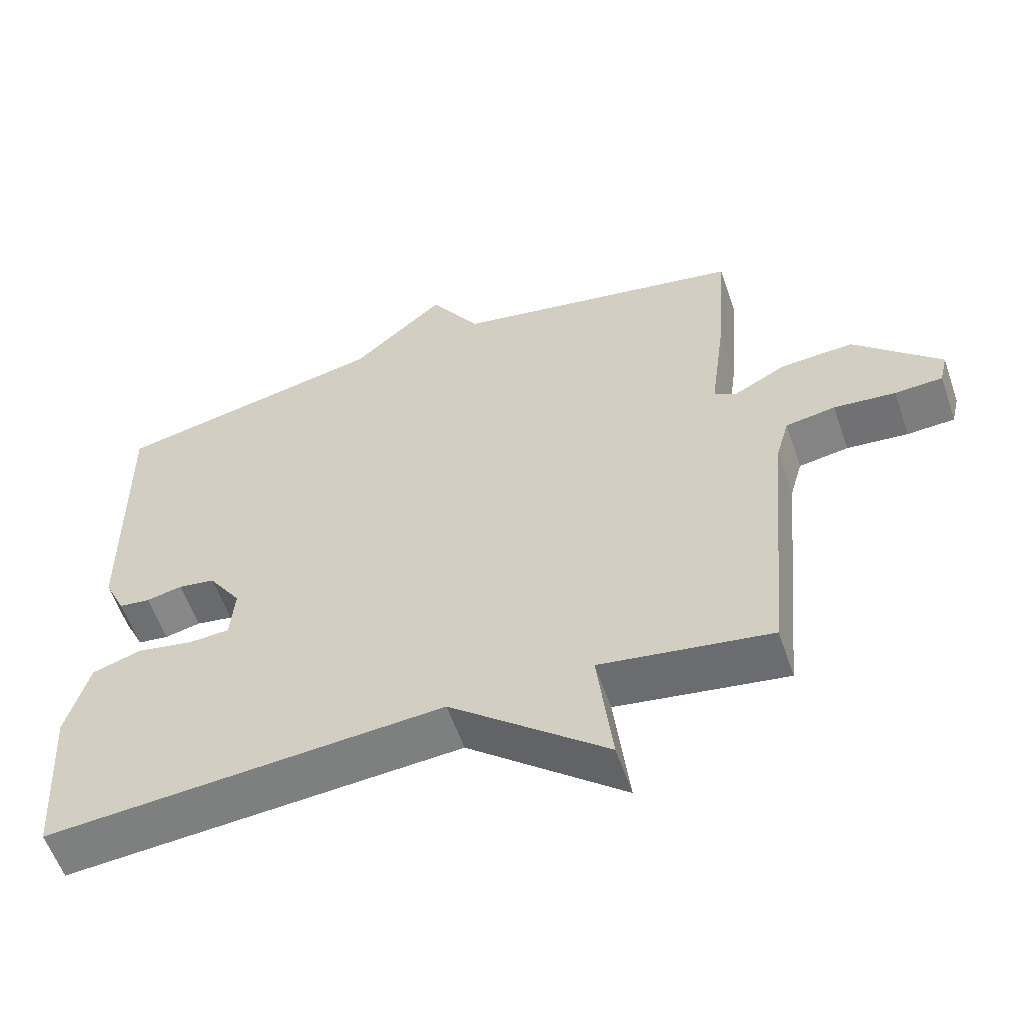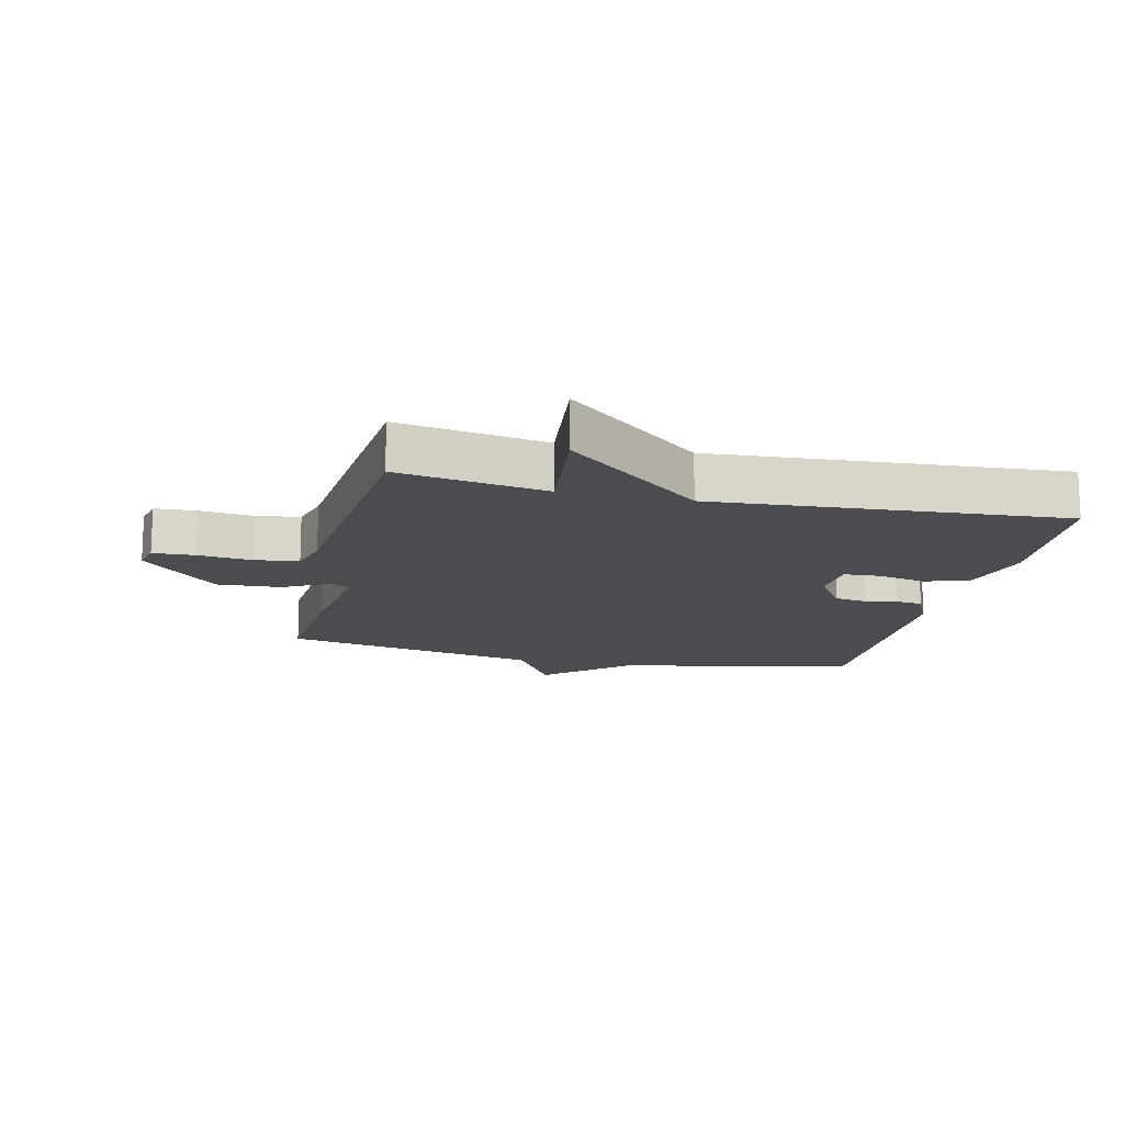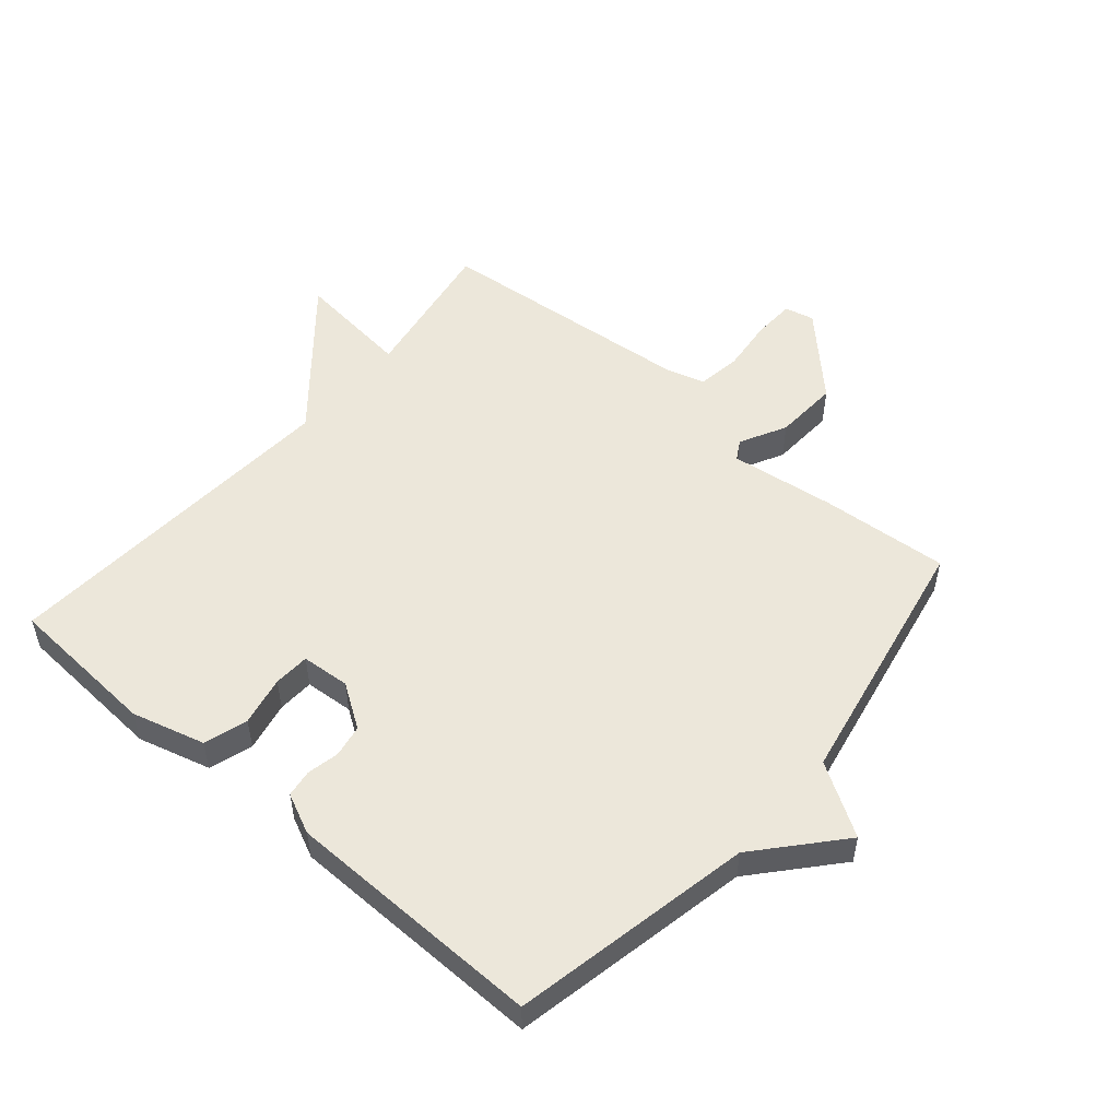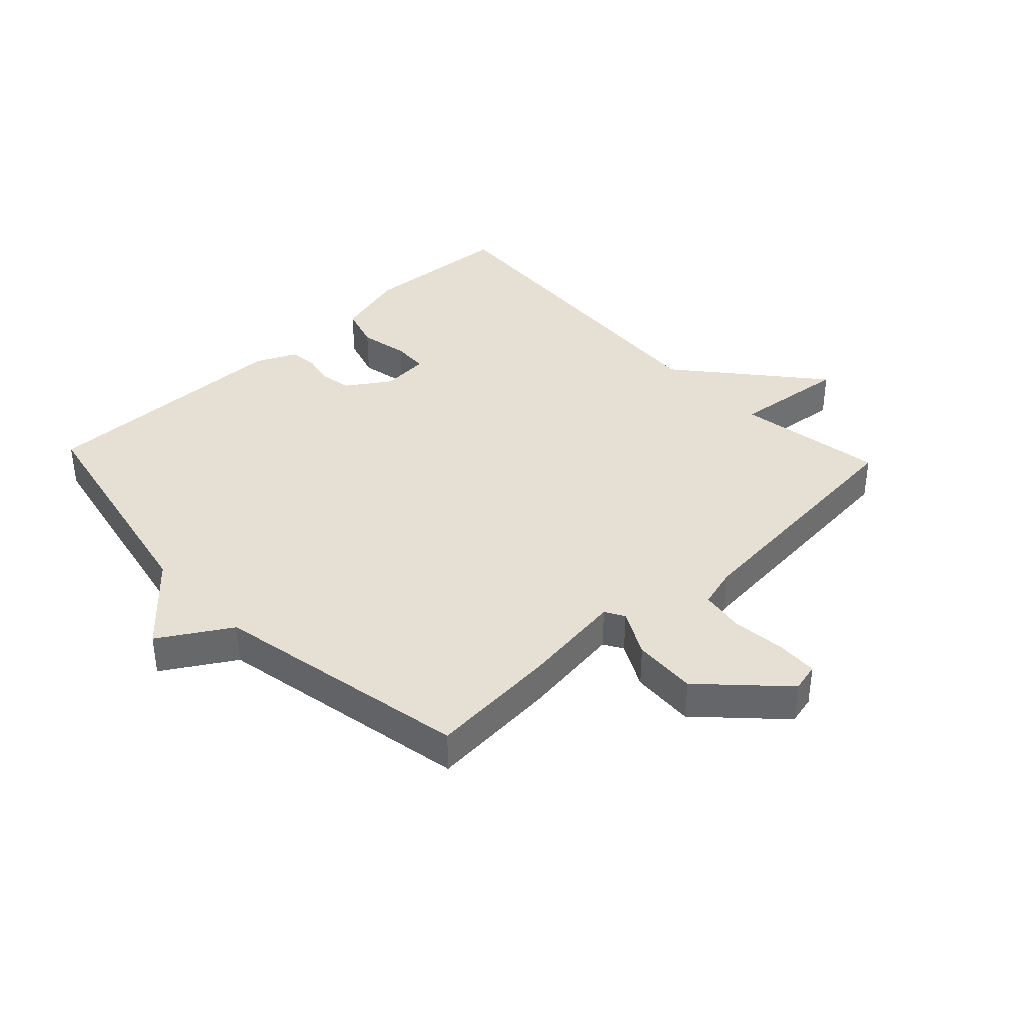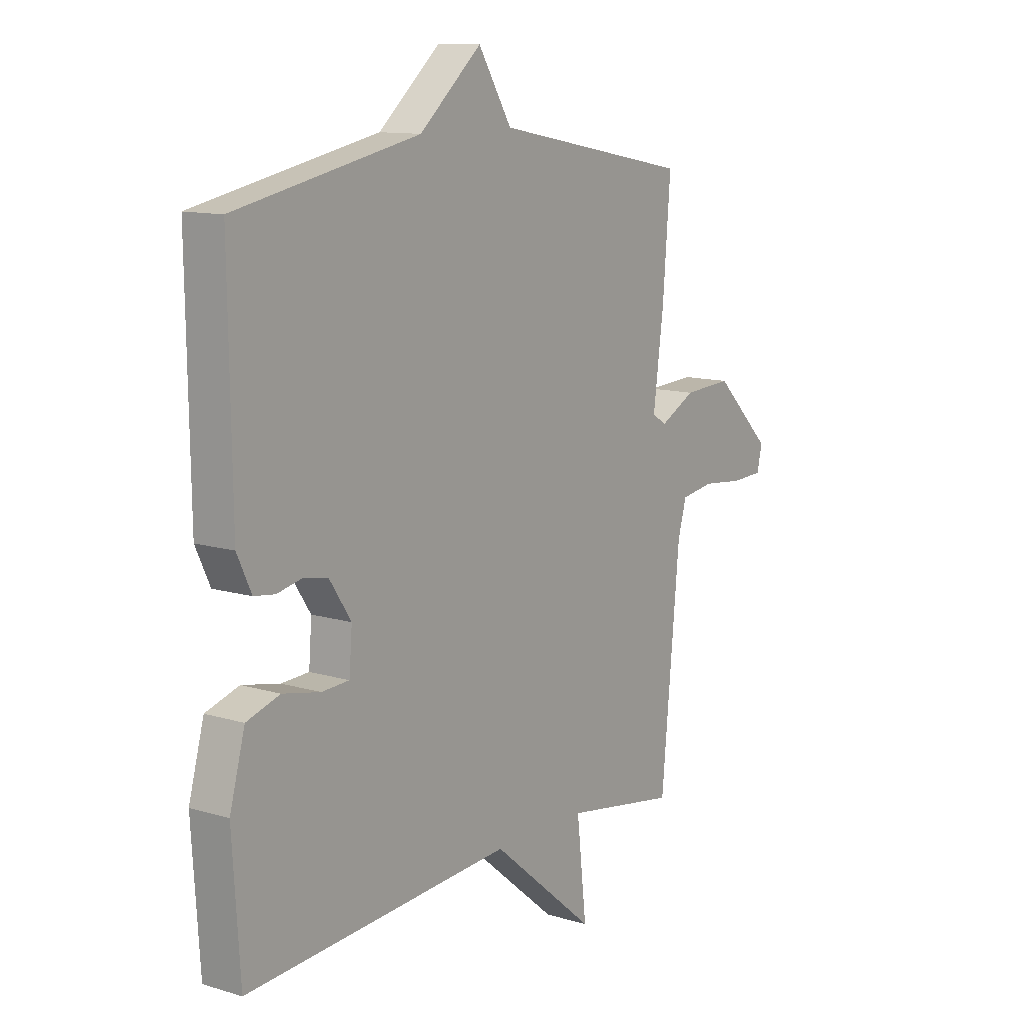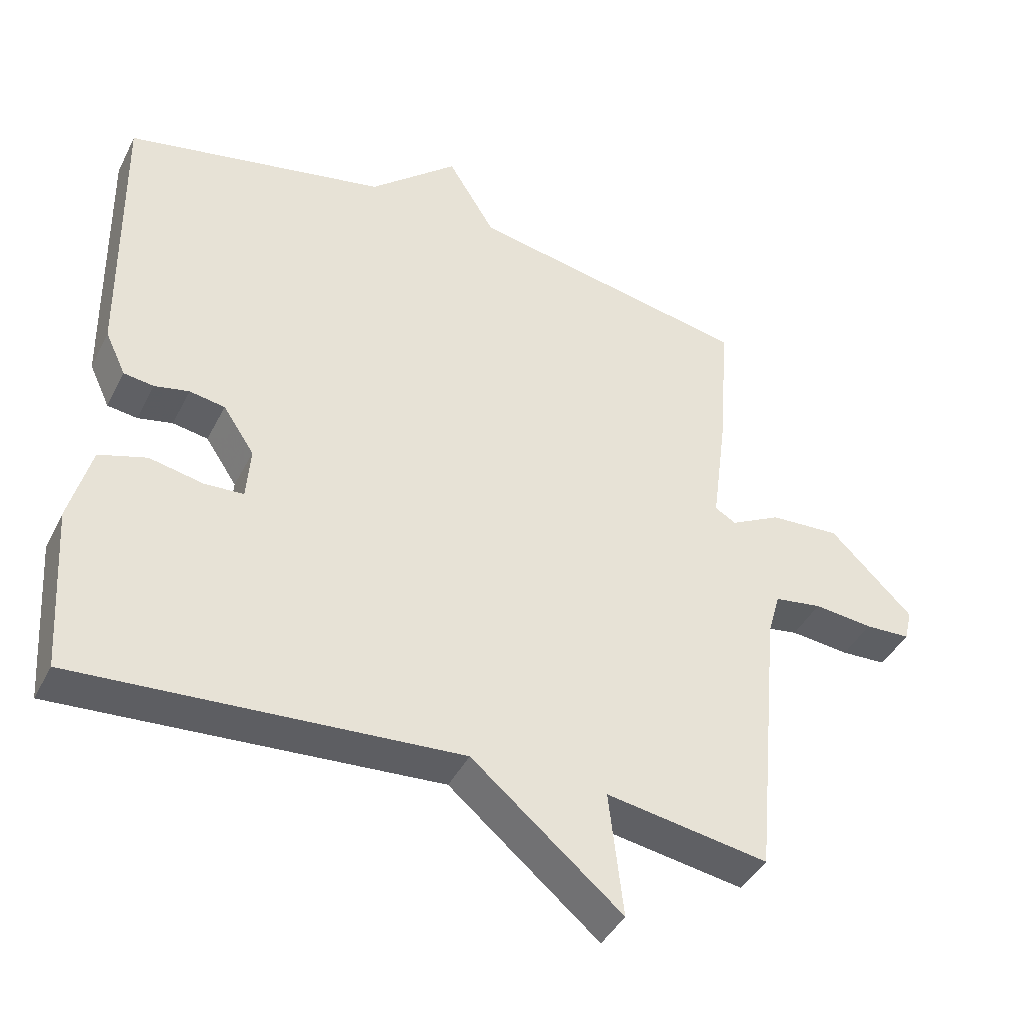
<metadata>
{"format":"obj","ext":"obj","renderer":"f3d","projection":"perspective","resolution":1024,"background":"white","views":[{"elev":-58.0,"azim":19.0,"up":"+Z"},{"elev":-15.1,"azim":167.0,"up":"+Y"},{"elev":52.8,"azim":-49.5,"up":"+Y"},{"elev":38.1,"azim":46.6,"up":"+Y"},{"elev":11.7,"azim":-54.1,"up":"+Z"},{"elev":-41.8,"azim":-25.1,"up":"+Z"}]}
</metadata>
<code>
v 0.5 0.07 0.5
v 0.484 0.07 0.294
v 0.462 0.07 0.126
v 0.493 0.07 0.108
v 0.567 0.07 0.147
v 0.67 0.07 0.153
v 0.792 0.07 0.033
v 0.781 0.07 -0.014
v 0.714 0.07 -0.017
v 0.627 0.07 -0.008
v 0.557 0.07 -0.019
v 0.539 0.07 -0.083
v 0.5 0.07 -0.5
v 0.261 0.07 -0.461
v 0.282 0.07 -0.646
v 0.061 0.07 -0.461
v -0.5 0.07 -0.5
v -0.516 0.07 -0.256
v -0.484 0.07 -0.139
v -0.414 0.07 -0.117
v -0.335 0.07 -0.133
v -0.277 0.07 -0.13
v -0.271 0.07 -0.052
v -0.317 0.07 0.017
v -0.369 0.07 0.026
v -0.42 0.07 0.015
v -0.464 0.07 0.021
v -0.494 0.07 0.085
v -0.5 0.07 0.5
v -0.115 0.07 0.579
v 0.015 0.07 0.693
v 0.085 0.07 0.579
v 0.5 0 0.5
v 0.484 0 0.294
v 0.462 0 0.126
v 0.493 0 0.108
v 0.567 0 0.147
v 0.67 0 0.153
v 0.792 0 0.033
v 0.781 0 -0.014
v 0.714 0 -0.017
v 0.627 0 -0.008
v 0.557 0 -0.019
v 0.539 0 -0.083
v 0.5 0 -0.5
v 0.261 0 -0.461
v 0.282 0 -0.646
v 0.061 0 -0.461
v -0.5 0 -0.5
v -0.516 0 -0.256
v -0.484 0 -0.139
v -0.414 0 -0.117
v -0.335 0 -0.133
v -0.277 0 -0.13
v -0.271 0 -0.052
v -0.317 0 0.017
v -0.369 0 0.026
v -0.42 0 0.015
v -0.464 0 0.021
v -0.494 0 0.085
v -0.5 0 0.5
v -0.115 0 0.579
v 0.015 0 0.693
v 0.085 0 0.579
f 30 31 32
f 32 1 2
f 30 32 2
f 29 30 2
f 28 29 2
f 27 28 2
f 26 27 2
f 25 26 2
f 24 25 2 3
f 23 24 3 4
f 22 23 4
f 19 20 21
f 18 19 21
f 17 18 21
f 16 17 21
f 16 21 22
f 14 15 16 22
f 14 22 4
f 13 14 4
f 12 13 4
f 8 9 10
f 7 8 10
f 6 7 10
f 5 6 10
f 4 5 10
f 4 10 11
f 4 11 12
f 64 63 62
f 34 33 64
f 34 64 62
f 34 62 61
f 34 61 60
f 34 60 59
f 34 59 58
f 34 58 57
f 35 34 57 56
f 36 35 56 55
f 36 55 54
f 53 52 51
f 53 51 50
f 53 50 49
f 53 49 48
f 54 53 48
f 54 48 47 46
f 36 54 46
f 36 46 45
f 36 45 44
f 42 41 40
f 42 40 39
f 42 39 38
f 42 38 37
f 42 37 36
f 43 42 36
f 44 43 36
f 1 33 34 2
f 2 34 35 3
f 3 35 36 4
f 4 36 37 5
f 5 37 38 6
f 6 38 39 7
f 7 39 40 8
f 8 40 41 9
f 9 41 42 10
f 10 42 43 11
f 11 43 44 12
f 12 44 45 13
f 13 45 46 14
f 14 46 47 15
f 15 47 48 16
f 16 48 49 17
f 17 49 50 18
f 18 50 51 19
f 19 51 52 20
f 20 52 53 21
f 21 53 54 22
f 22 54 55 23
f 23 55 56 24
f 24 56 57 25
f 25 57 58 26
f 26 58 59 27
f 27 59 60 28
f 28 60 61 29
f 29 61 62 30
f 30 62 63 31
f 31 63 64 32
f 32 64 33 1

</code>
